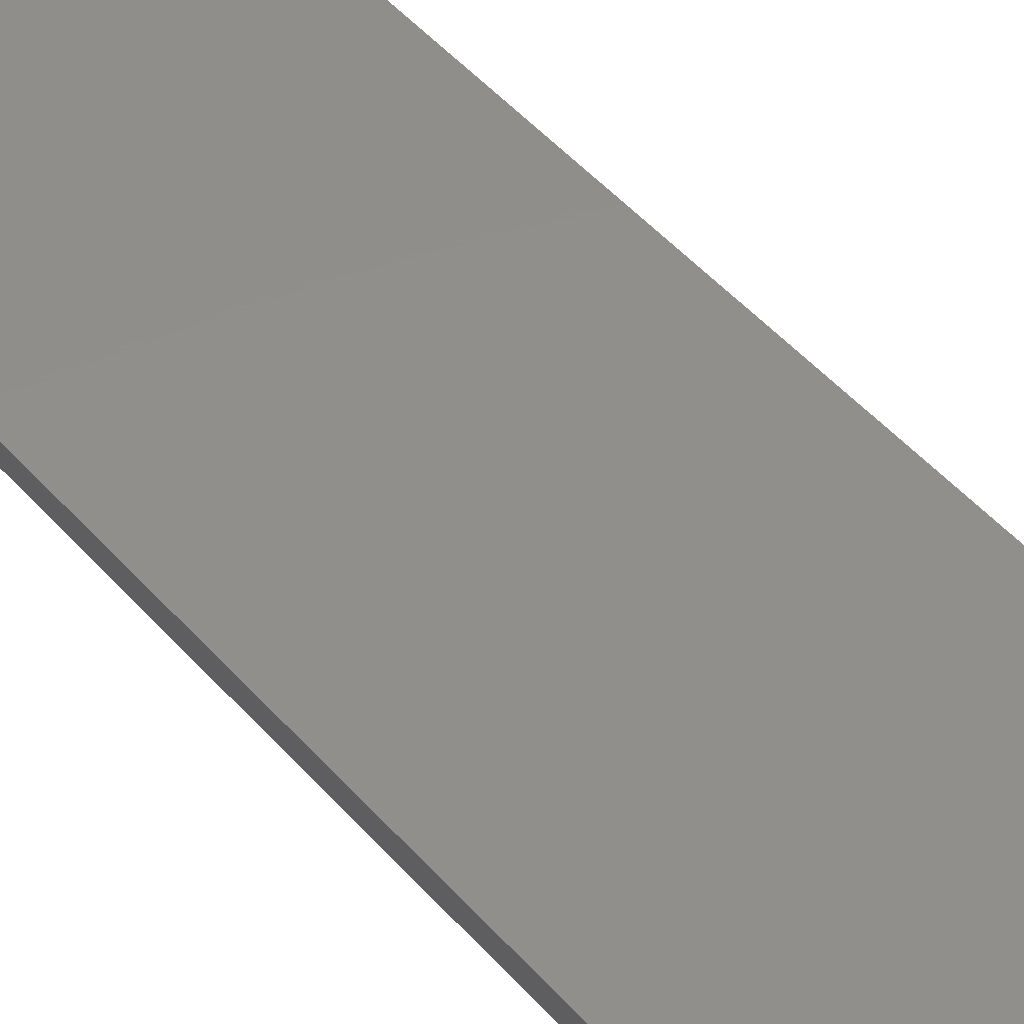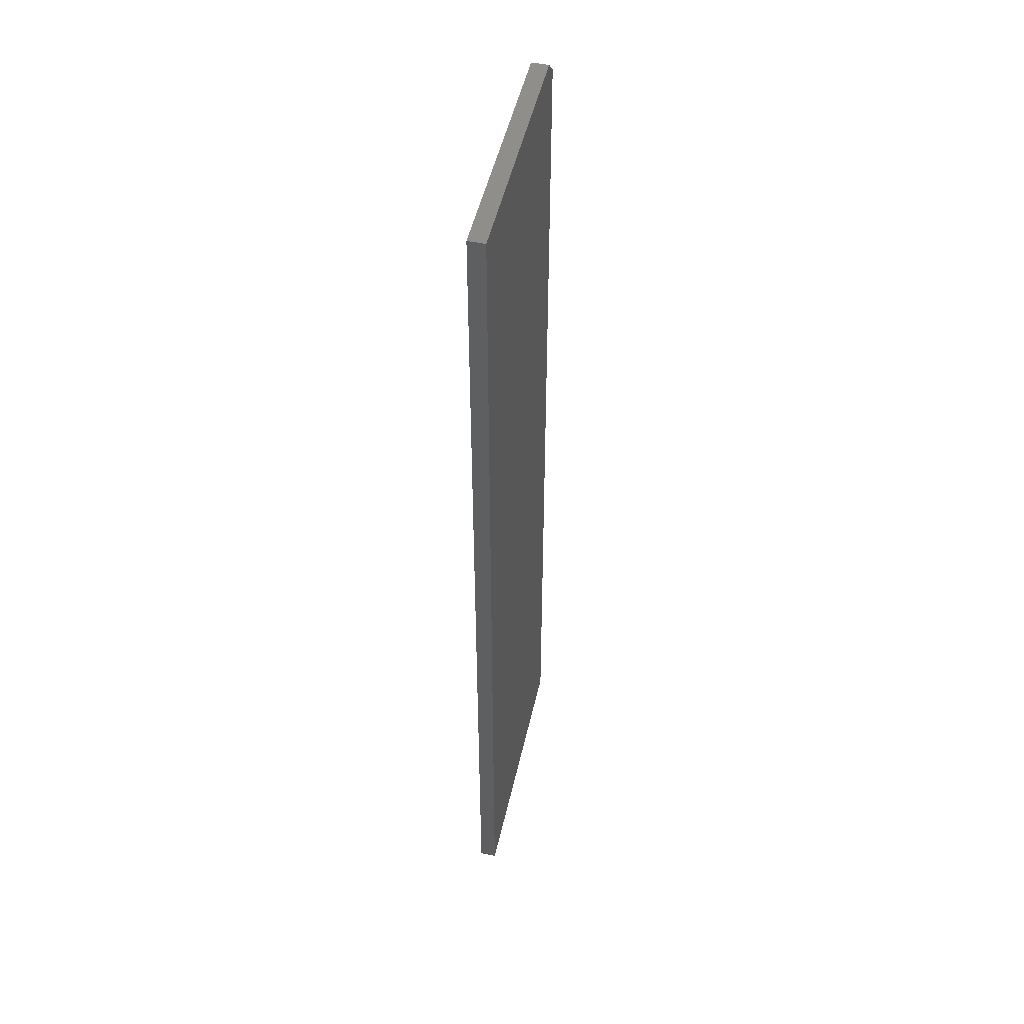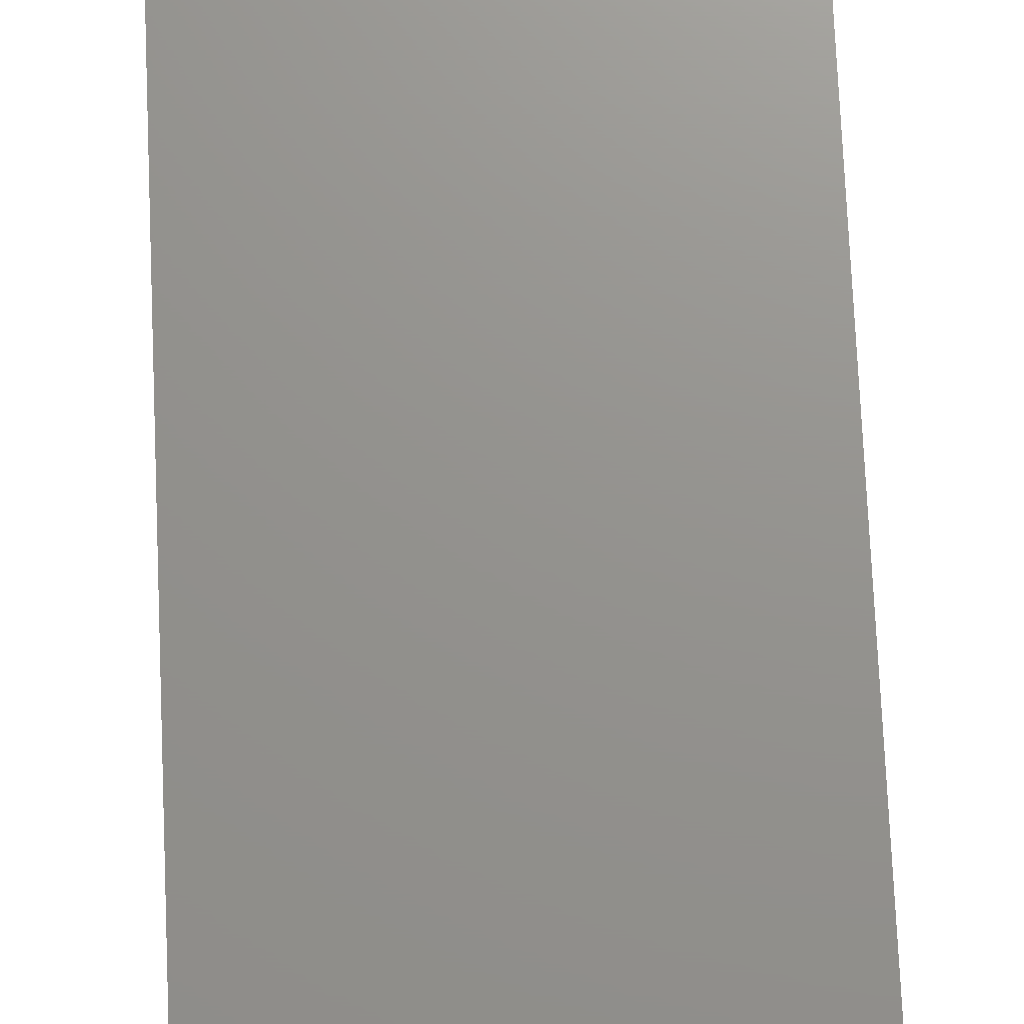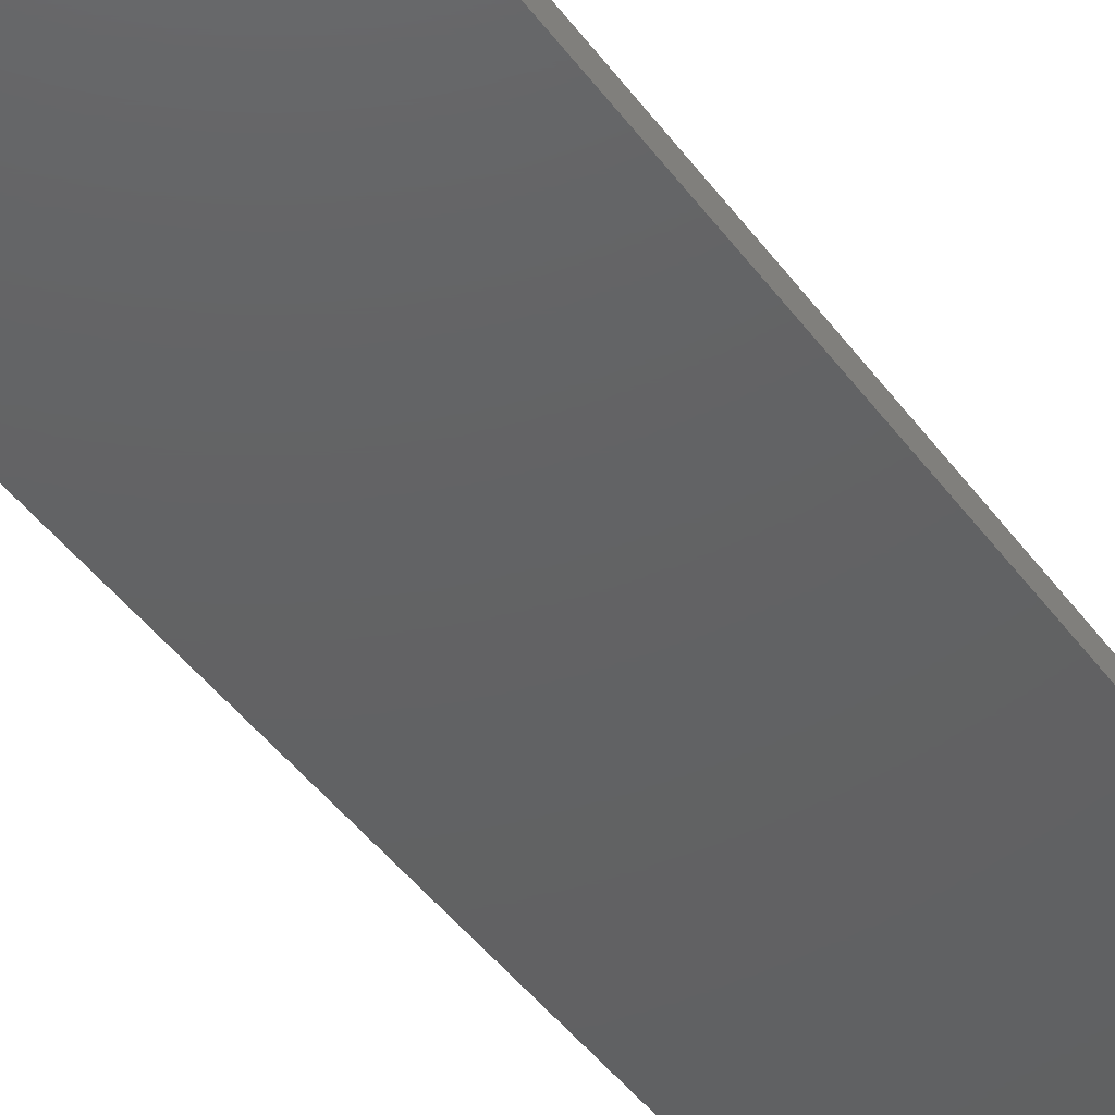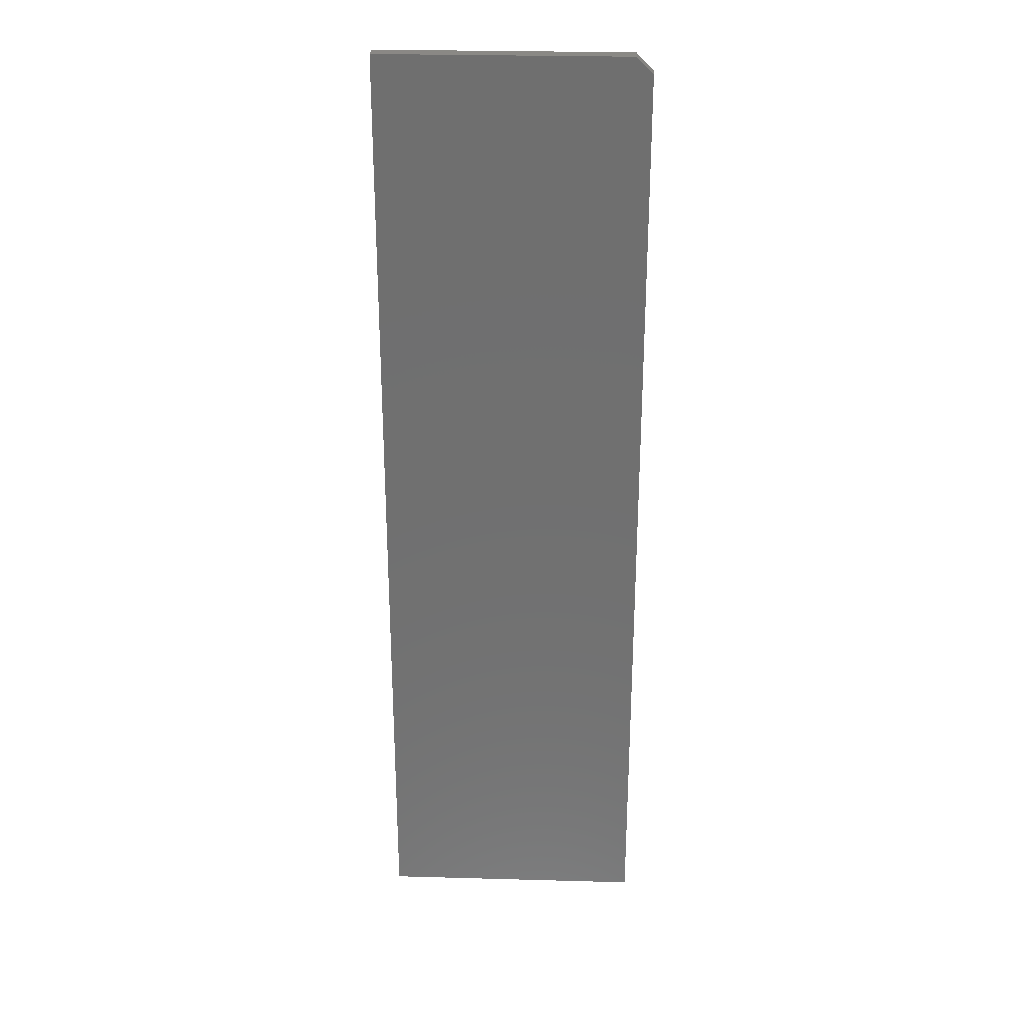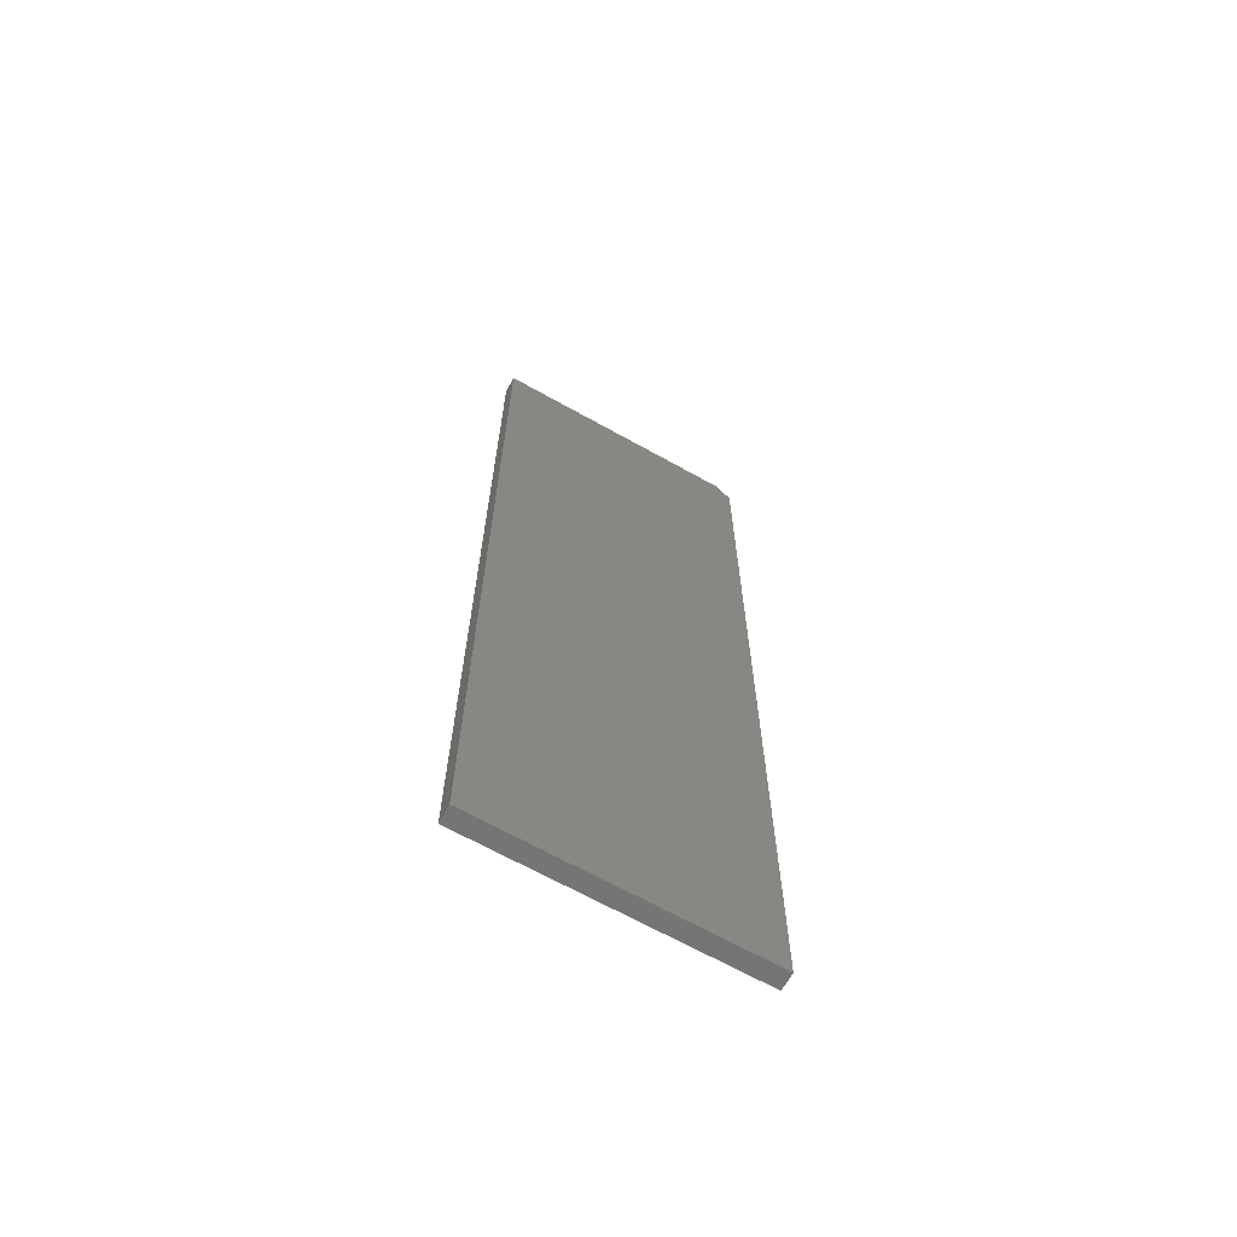
<metadata>
{"format":"stl","ext":"stl","renderer":"f3d","projection":"perspective","resolution":1024,"background":"white","views":[{"elev":48.0,"azim":-38.9,"up":"+Z"},{"elev":49.2,"azim":-77.4,"up":"+Y"},{"elev":71.4,"azim":177.5,"up":"+Z"},{"elev":-43.8,"azim":33.3,"up":"+Z"},{"elev":27.9,"azim":2.4,"up":"+Y"},{"elev":-67.0,"azim":-29.3,"up":"+Y"}]}
</metadata>
<code>
# stl→obj: 10 verts, 16 faces
v -0.03906 -0.1641 0.007812
v 0.2111 -0.1641 0.007812
v -0.03906 0.75 0.007812
v 0.2111 0.7344 0.007812
v 0.1955 0.75 0.007812
v 0.1955 0.75 -0.007812
v 0.2111 0.7344 -0.007812
v -0.03906 0.75 -0.007812
v 0.2111 -0.1641 -0.007812
v -0.03906 -0.1641 -0.007812
f 1 2 3
f 3 2 4
f 3 4 5
f 6 7 8
f 8 7 9
f 8 9 10
f 5 6 3
f 3 6 8
f 2 9 4
f 4 9 7
f 6 5 7
f 7 5 4
f 3 8 1
f 1 8 10
f 1 10 2
f 2 10 9

</code>
